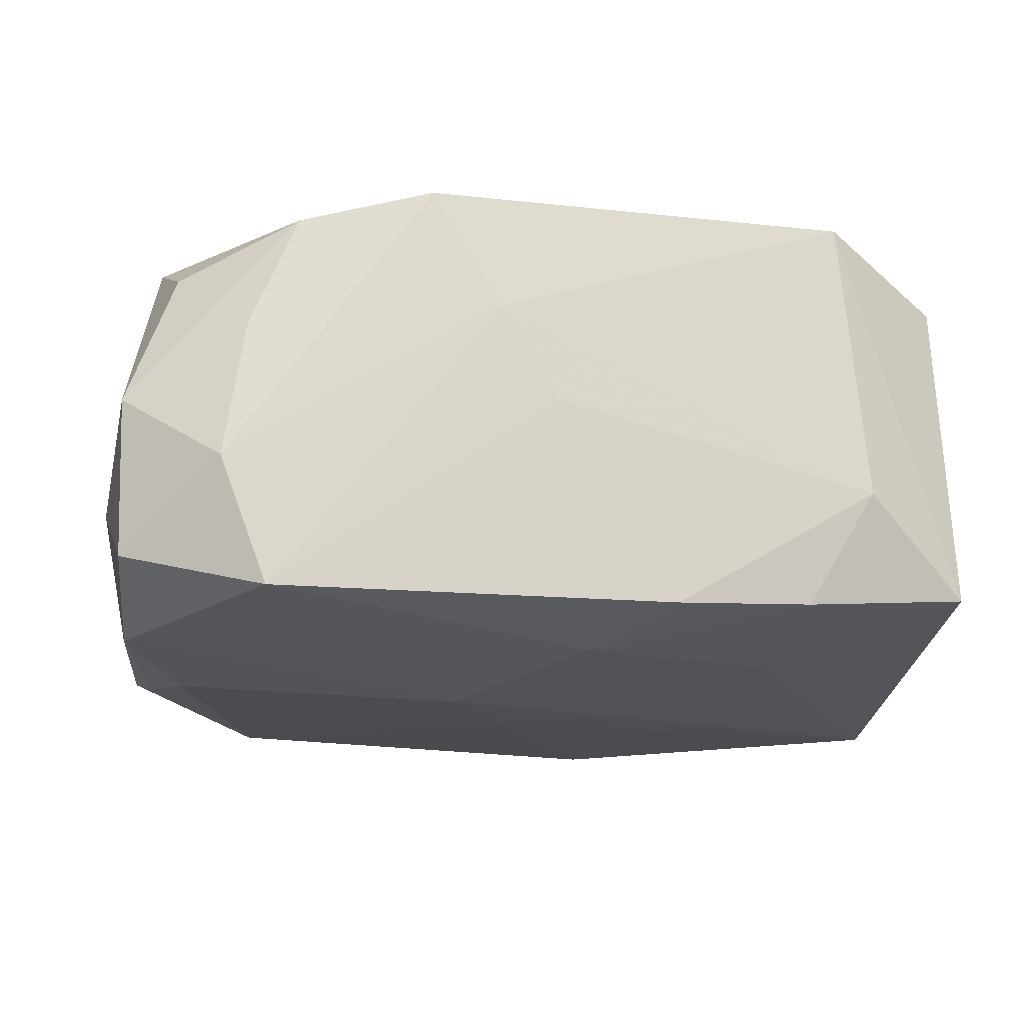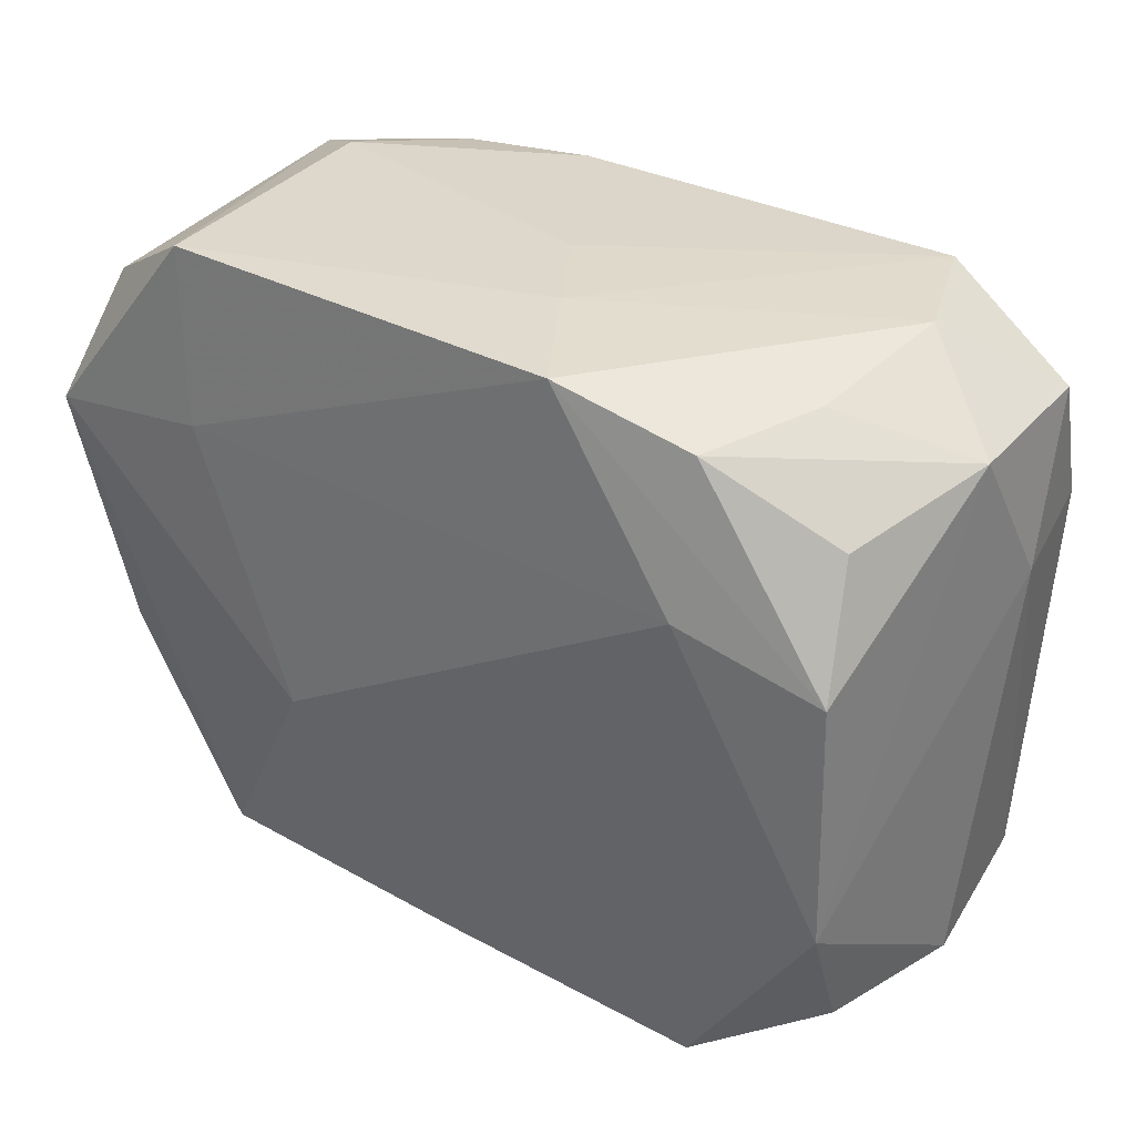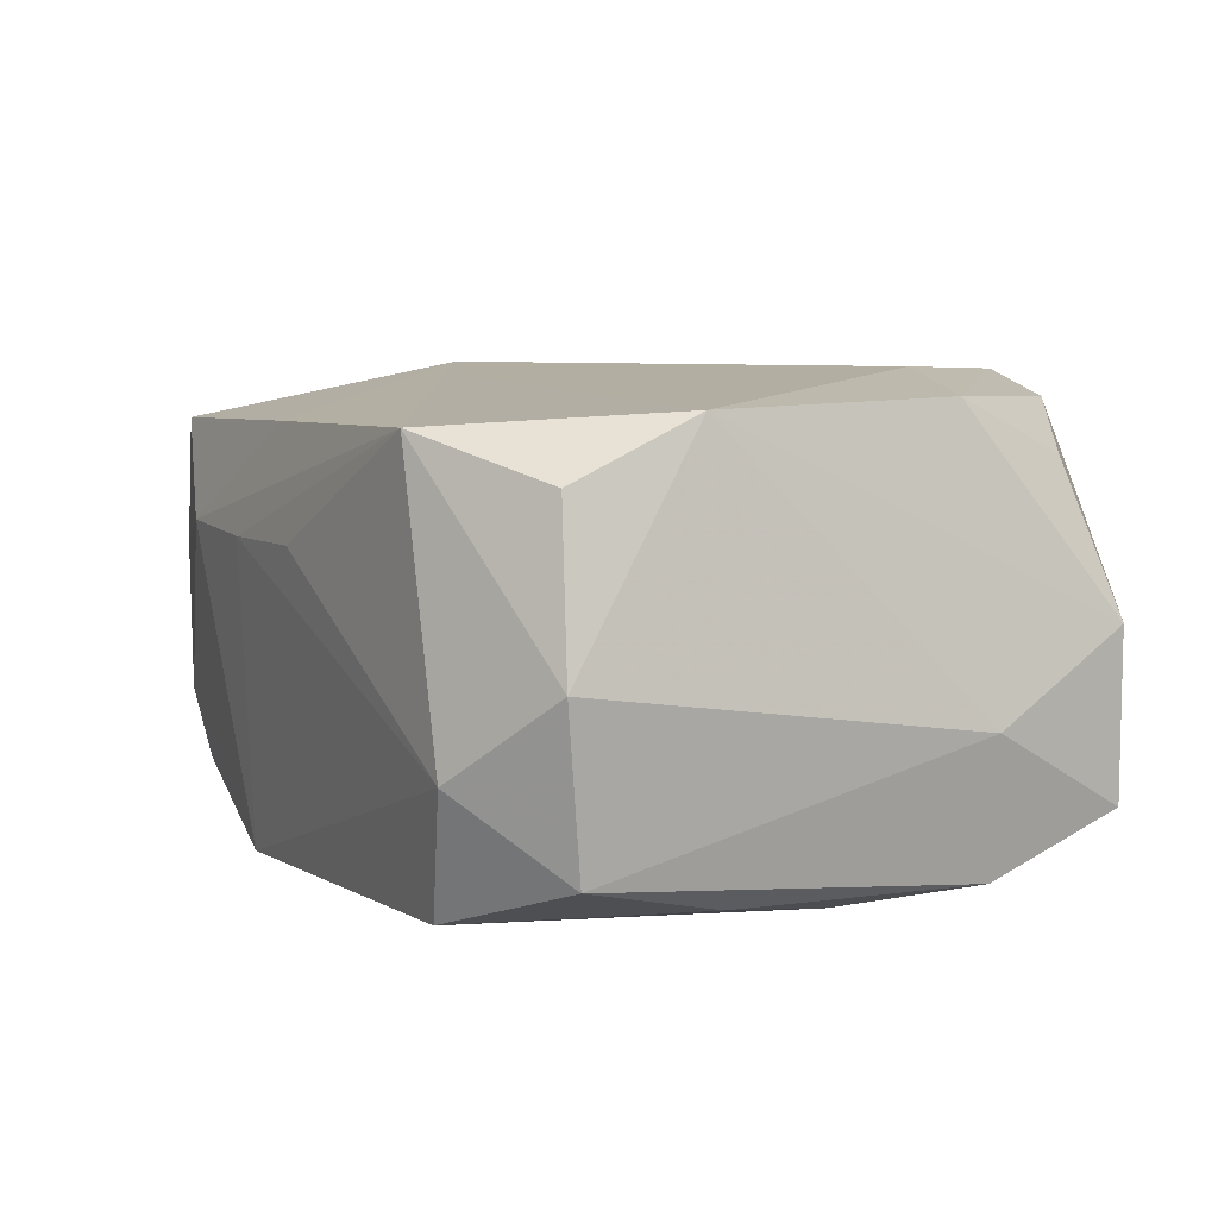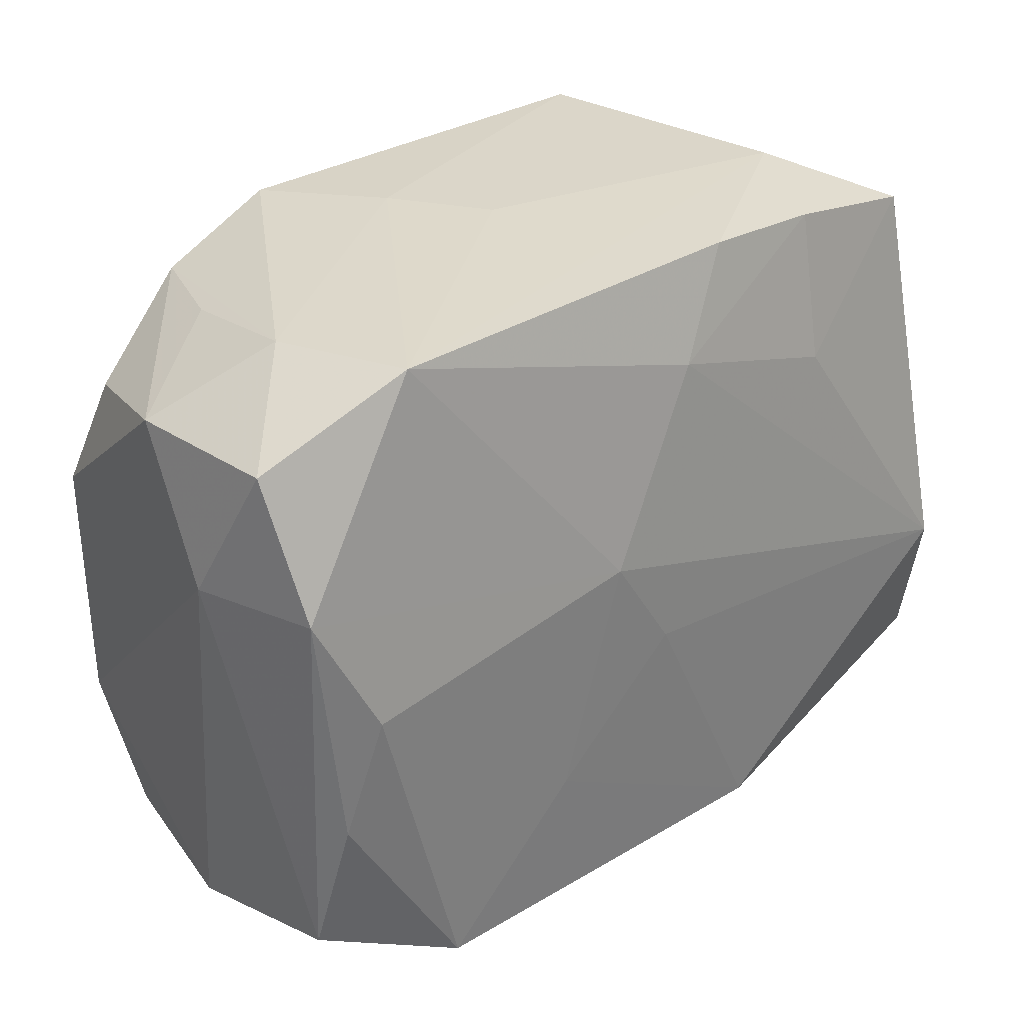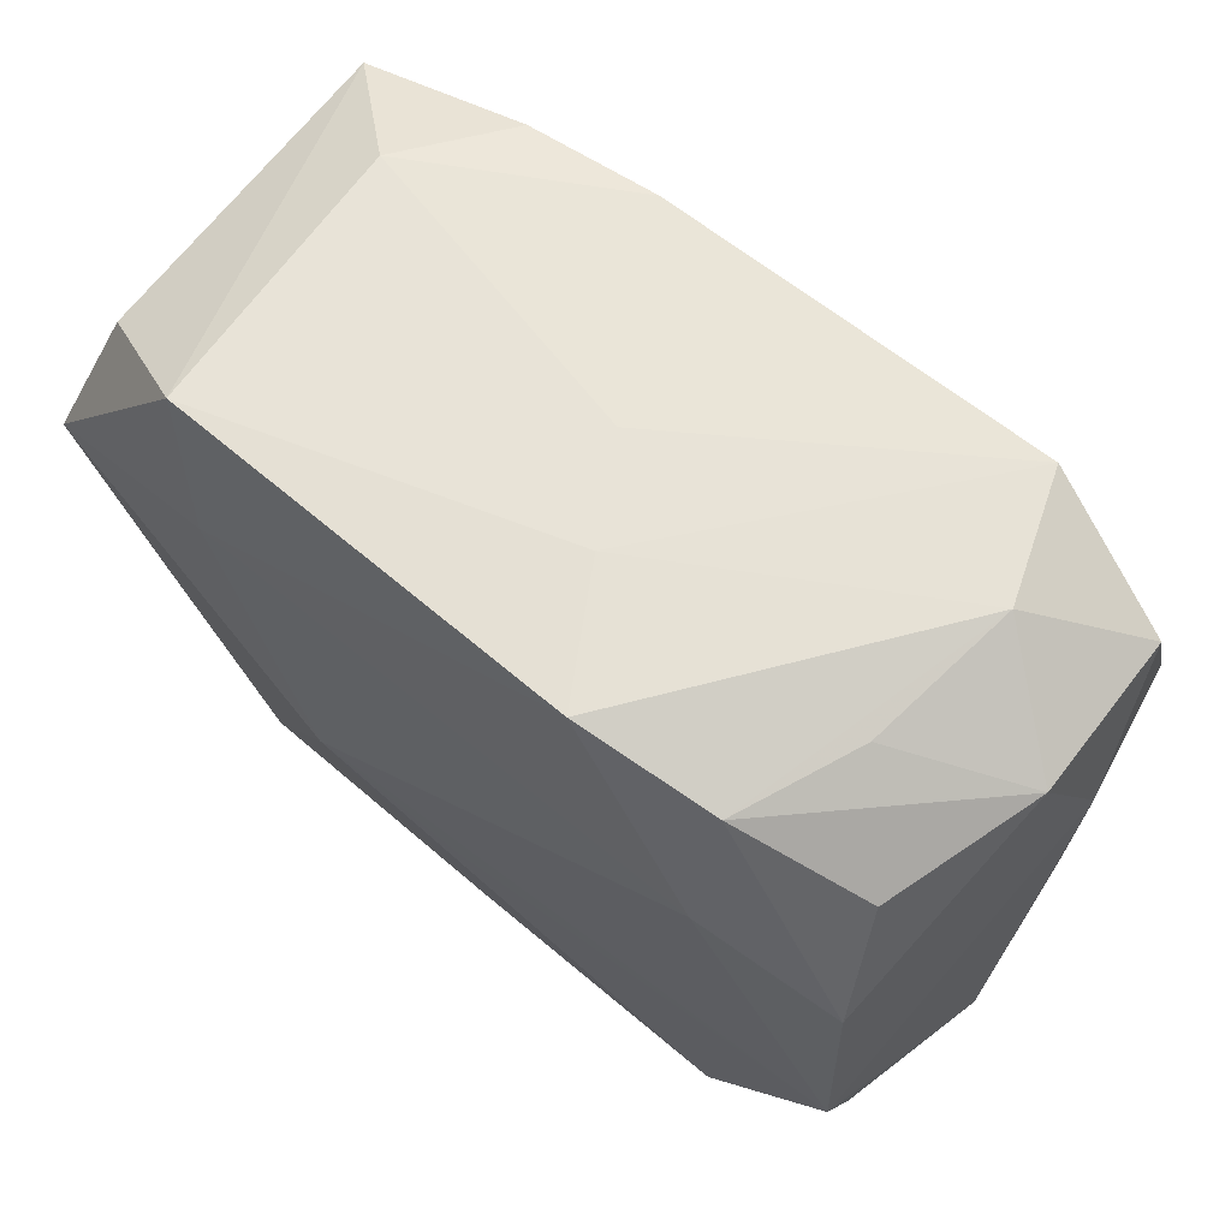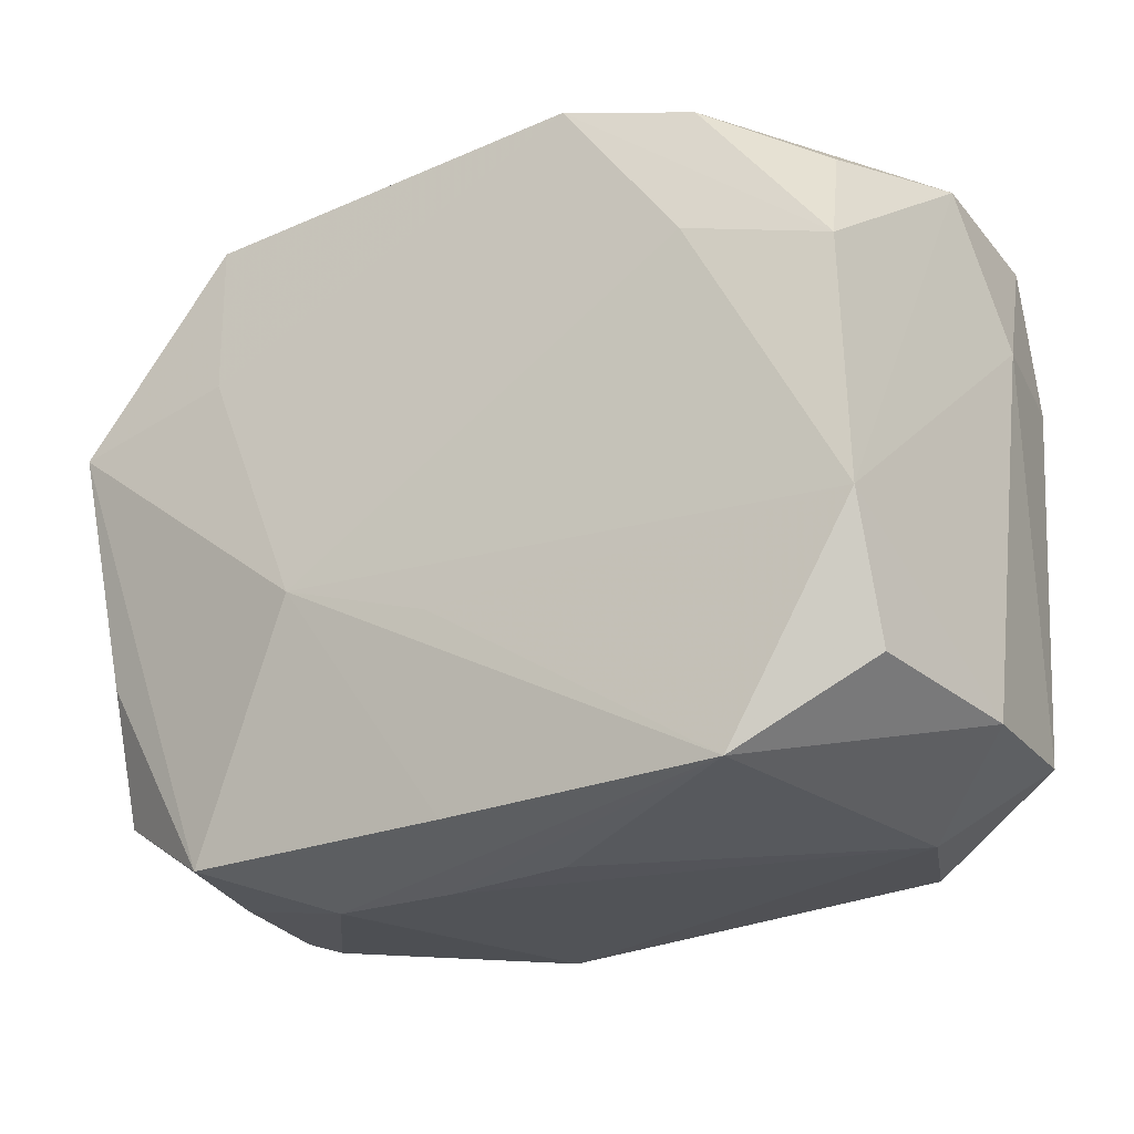
<metadata>
{"format":"obj","ext":"obj","renderer":"f3d","projection":"perspective","resolution":1024,"background":"white","views":[{"elev":-16.3,"azim":170.0,"up":"+Z"},{"elev":31.3,"azim":35.1,"up":"+Y"},{"elev":6.7,"azim":61.3,"up":"+Z"},{"elev":30.1,"azim":137.0,"up":"+Y"},{"elev":62.0,"azim":39.3,"up":"+Y"},{"elev":-28.3,"azim":32.5,"up":"+Y"}]}
</metadata>
<code>
v -0.008822 -0.02165 -0.01555
v -0.02224 -0.02098 -0.006659
v -0.0176 0.01139 0.01552
v -0.01031 -0.006392 0.01593
v 0.00522 0.003687 -0.01592
v 0.02998 0.01732 0.001199
v -0.004631 -0.02412 0.005369
v 0.0278 -0.009601 0.01397
v -0.02896 -0.006842 -0.01581
v -0.03037 0.0009479 0.008041
v 0.01857 -0.02327 0.01296
v 0.01834 0.01009 0.01593
v -0.02776 0.01969 -0.01083
v 0.01863 0.01999 0.01401
v 0.02192 0.02061 0.006057
v -0.01616 0.02193 -0.01209
v -0.01858 0.0231 0.01468
v -0.002257 0.01591 -0.01443
v 0.02711 -0.007922 -0.01348
v 0.01884 -0.02169 -0.0145
v 0.009391 -0.01182 -0.01529
v 0.003641 -0.0241 0.005445
v 0.02825 -0.01746 -0.01123
v -0.01944 -0.02178 0.01218
v 0.0266 0.01503 0.01093
v 0.02501 0.0002669 -0.01474
v -0.02708 -0.007521 0.01259
v 0.02943 -0.01887 -0.0004935
v 0.02724 -0.01804 0.01005
v -0.0001804 -0.01009 0.01514
v -0.006859 0.02269 -0.01253
v 0.005014 0.0232 0.007461
v 0.02774 0.007055 0.01445
v 0.02025 0.02246 -0.01243
v 0.03083 0.00792 -0.004366
v 0.009809 0.02273 0.01554
v -0.01044 0.02316 0.007598
v -0.03035 -0.01688 -0.01313
v -0.02046 0.0232 -0.004484
v 0.001141 0.0232 0.0009402
v -0.02713 0.018 0.01085
v -0.01576 0.01192 -0.01424
v -0.01274 -0.02392 0.005844
v -0.02956 0.009655 0.01485
v 0.02342 0.02231 -0.003838
v -0.02769 -0.01614 0.009057
v -0.0005455 -0.02264 0.01264
v 0.02241 -0.023 -0.006062
v 0.0005656 -0.003348 -0.01595
v -0.02213 -0.02117 0.003495
v 0.02912 0.00858 -0.01342
v 0.02966 0.01753 -0.009698
f 3 44 4
f 17 3 36
f 44 3 17
f 35 23 51
f 51 23 19
f 9 38 13
f 10 44 13
f 13 38 10
f 12 3 4
f 36 3 12
f 13 44 41
f 41 17 13
f 44 17 41
f 13 17 39
f 35 6 8
f 8 12 4
f 28 11 48
f 48 23 28
f 28 23 35
f 35 8 28
f 5 51 26
f 26 51 19
f 5 9 18
f 52 6 35
f 35 51 52
f 6 15 14
f 48 11 22
f 46 10 38
f 44 10 46
f 4 11 30
f 30 8 4
f 11 8 30
f 29 8 11
f 11 28 29
f 29 28 8
f 38 9 1
f 1 2 38
f 43 2 1
f 42 9 13
f 42 18 9
f 45 15 6
f 6 52 45
f 36 14 45
f 45 14 15
f 12 8 33
f 36 12 33
f 33 14 36
f 33 8 6
f 11 43 7
f 7 22 11
f 43 1 7
f 48 22 7
f 7 1 48
f 38 2 50
f 50 46 38
f 50 2 43
f 44 46 27
f 47 43 11
f 47 11 4
f 37 39 17
f 5 26 21
f 49 9 5
f 49 1 9
f 5 21 49
f 49 21 1
f 20 23 48
f 48 1 20
f 1 21 20
f 19 23 20
f 20 26 19
f 20 21 26
f 16 42 13
f 13 39 16
f 16 39 31
f 31 18 16
f 18 42 16
f 34 45 52
f 34 52 51
f 31 39 34
f 34 18 31
f 34 51 5
f 5 18 34
f 6 14 25
f 25 33 6
f 14 33 25
f 24 50 43
f 46 50 24
f 43 47 24
f 24 27 46
f 24 47 4
f 4 44 24
f 44 27 24
f 39 37 32
f 32 17 36
f 32 37 17
f 36 45 32
f 45 34 32
f 40 34 39
f 39 32 40
f 40 32 34

</code>
